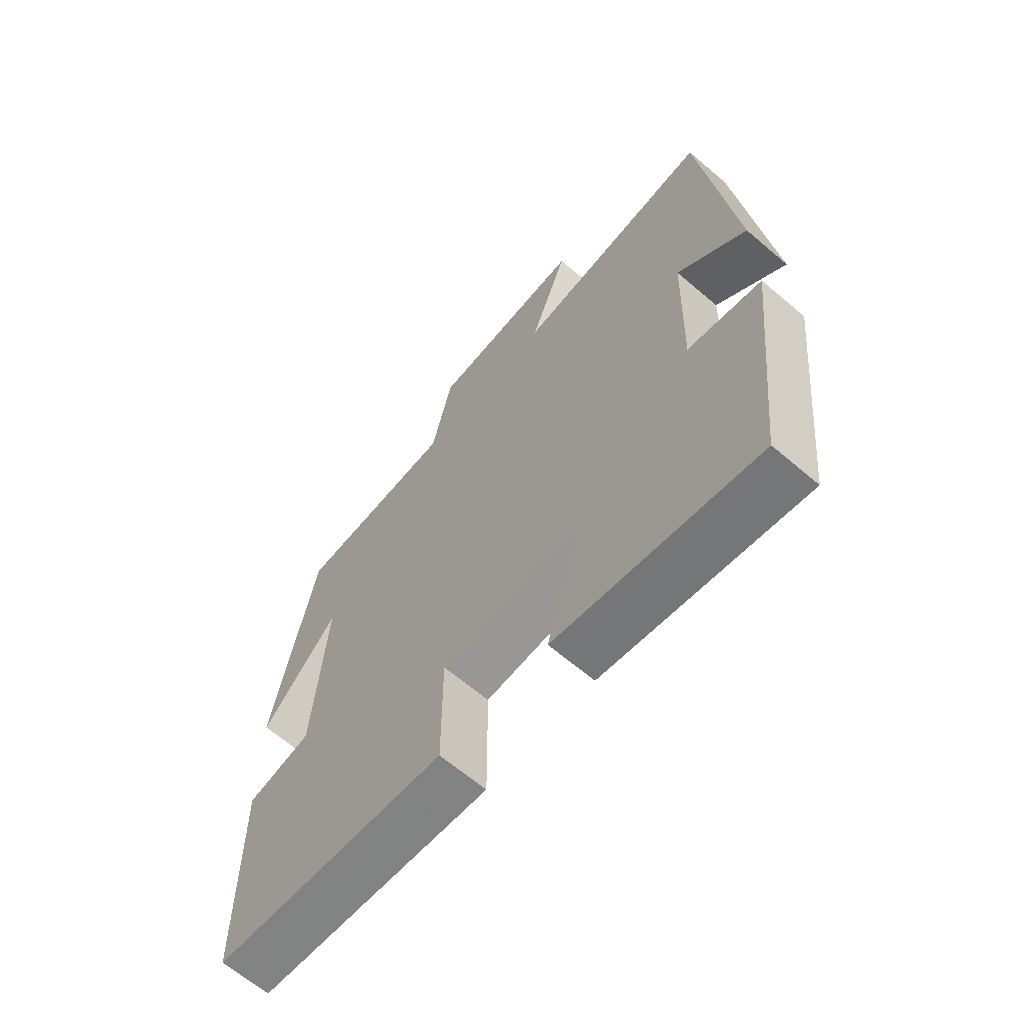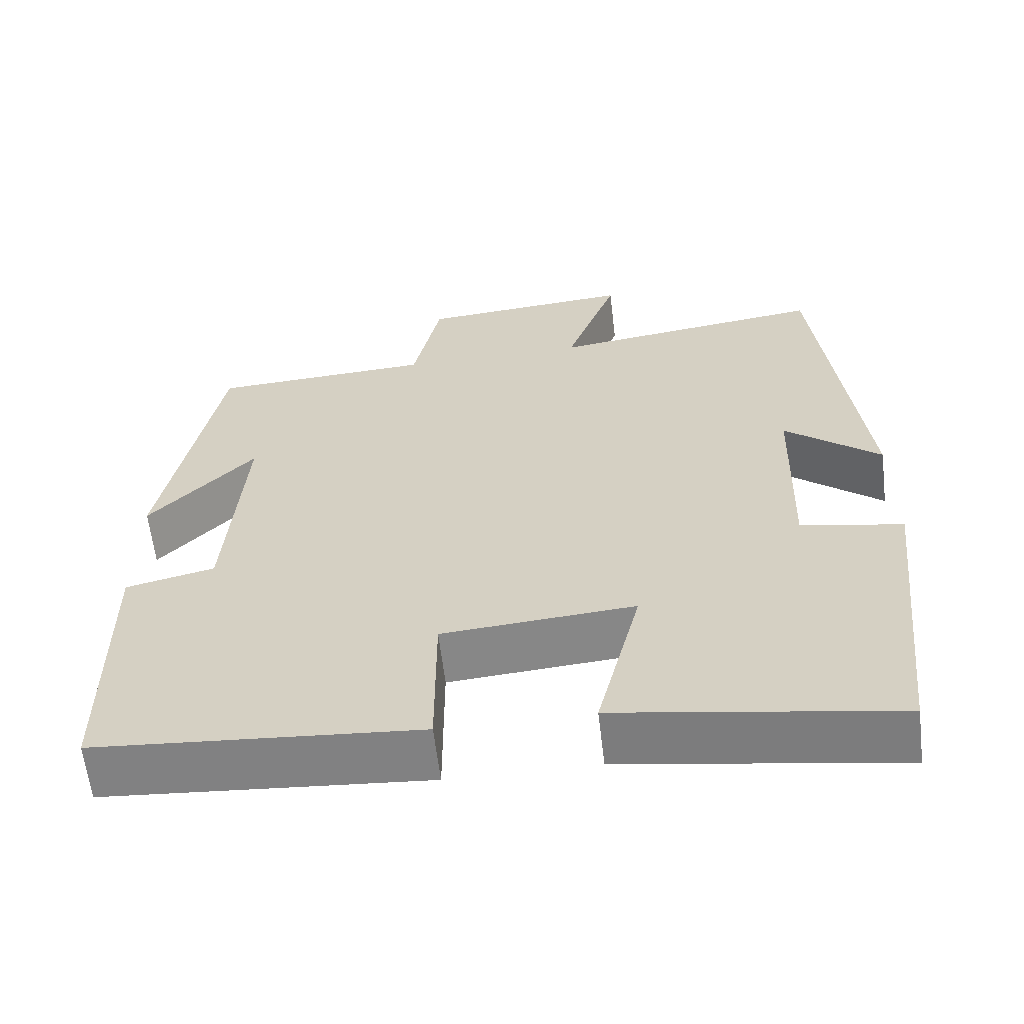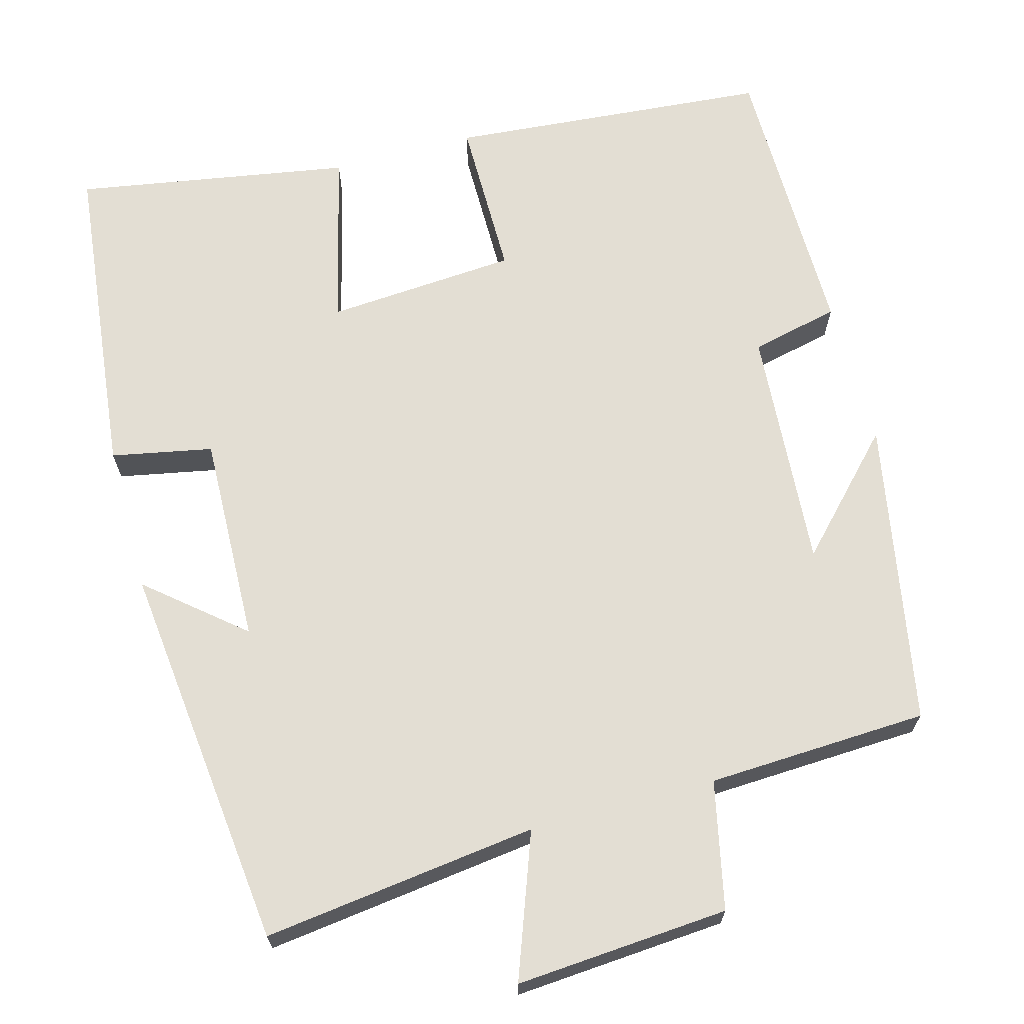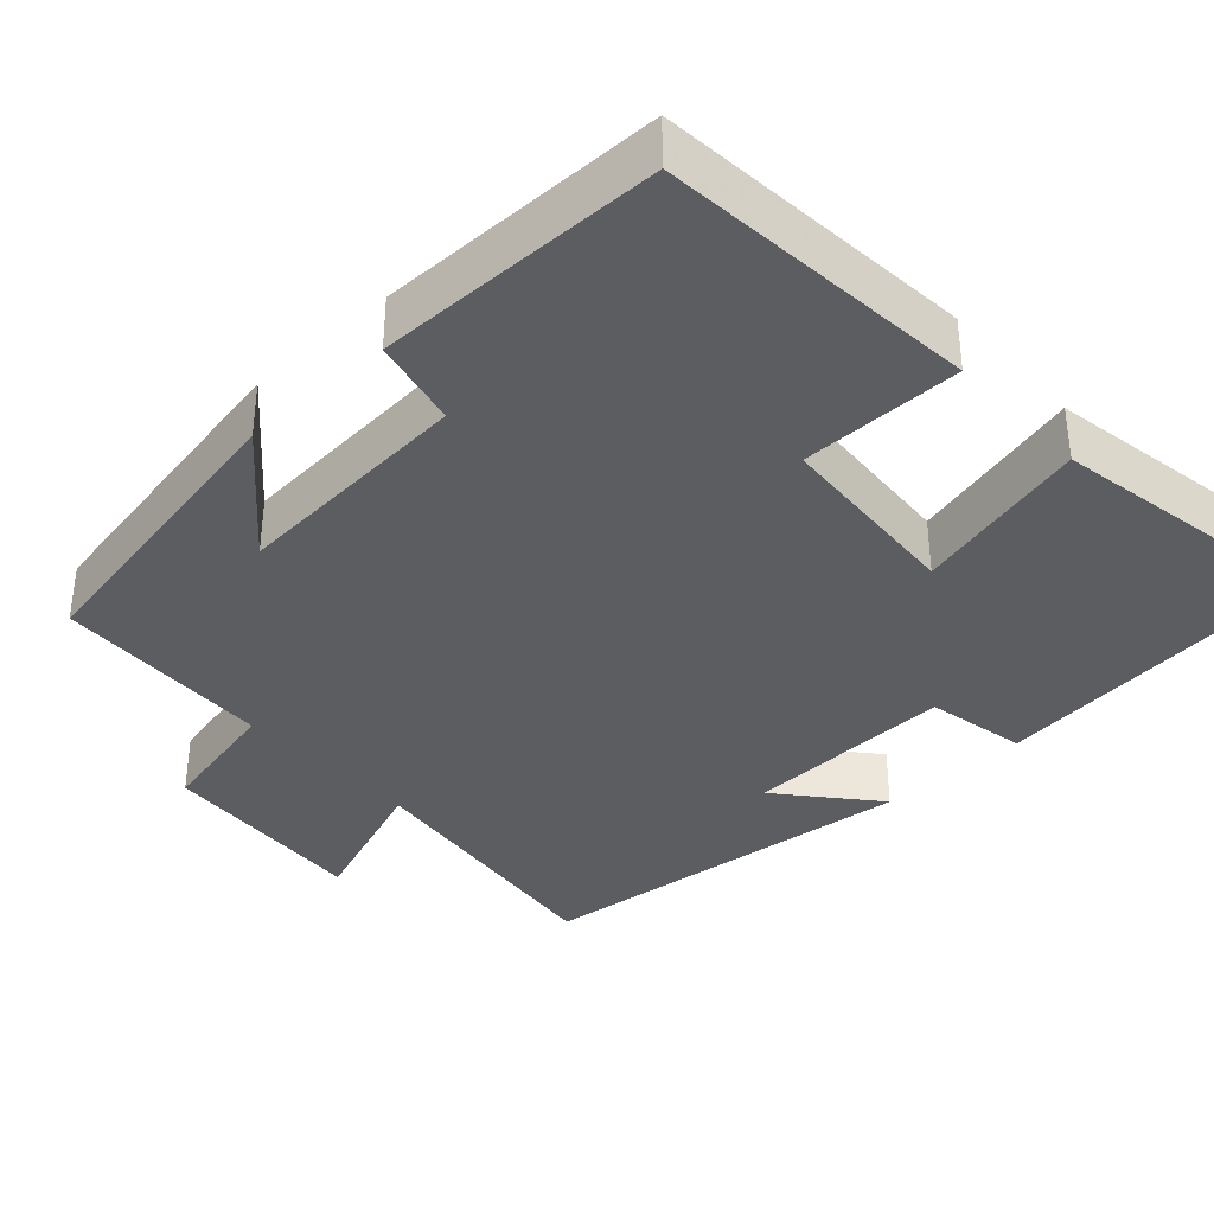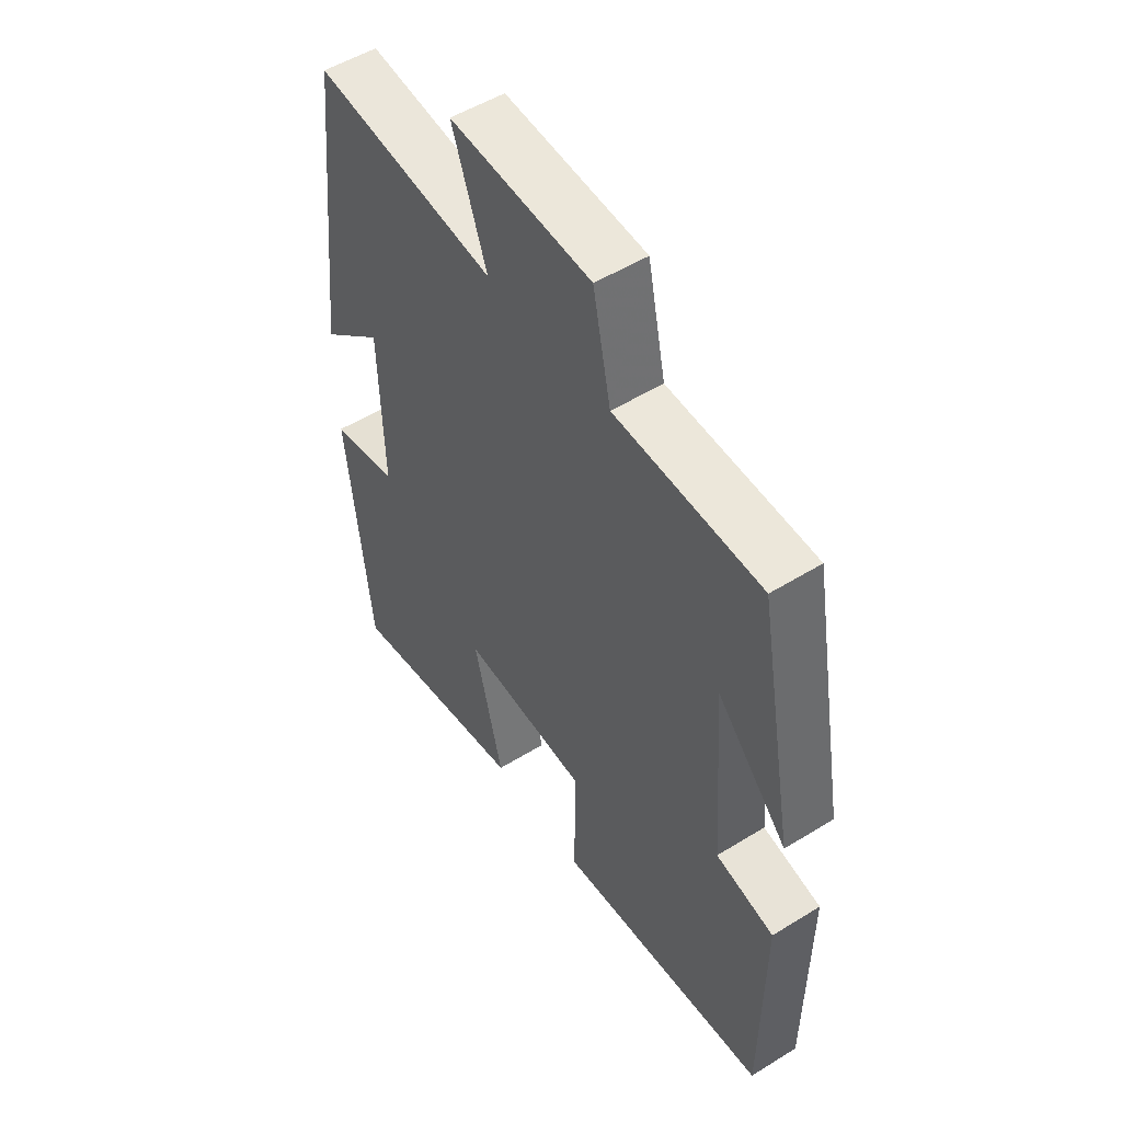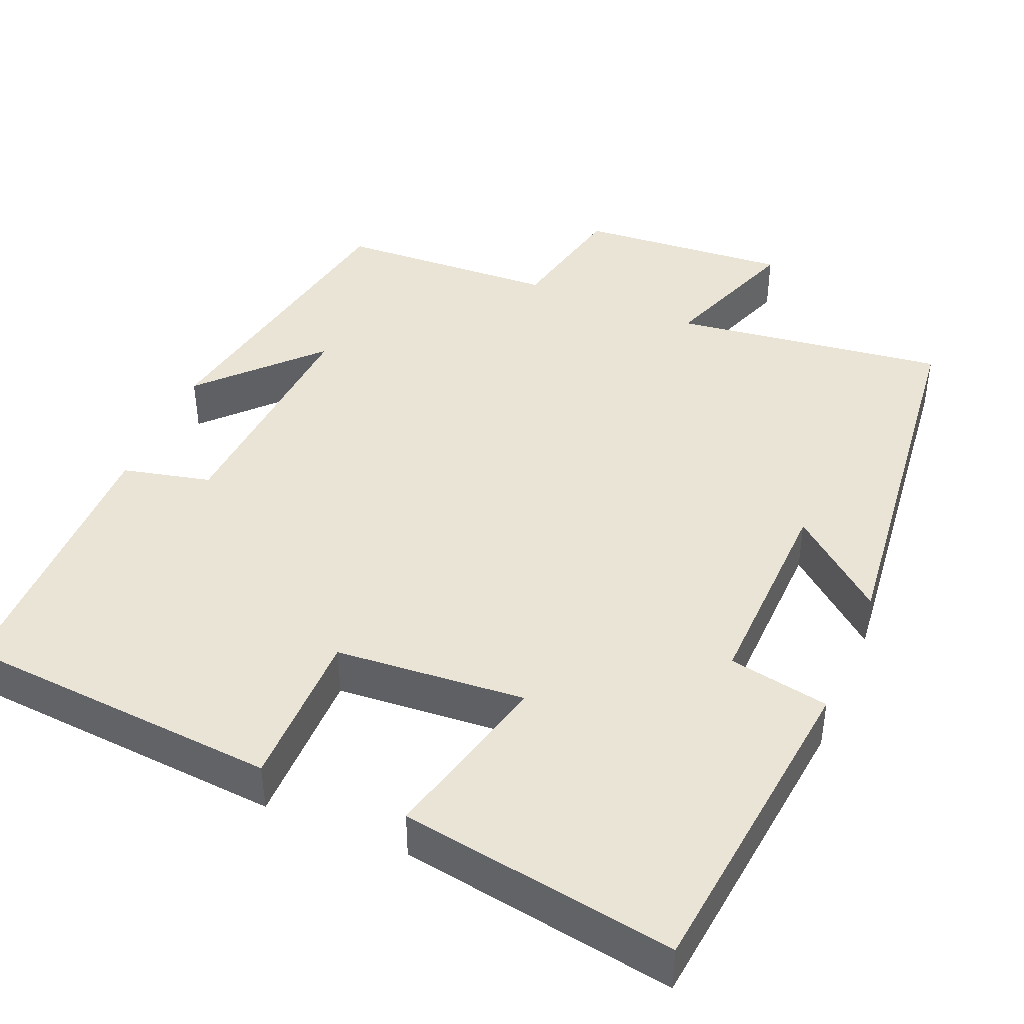
<metadata>
{"format":"obj","ext":"obj","renderer":"f3d","projection":"perspective","resolution":1024,"background":"white","views":[{"elev":-64.9,"azim":-130.6,"up":"+Z"},{"elev":-61.6,"azim":-173.2,"up":"+Z"},{"elev":67.3,"azim":-15.2,"up":"+Y"},{"elev":-36.4,"azim":132.7,"up":"+Y"},{"elev":51.9,"azim":56.2,"up":"+Z"},{"elev":42.6,"azim":-157.3,"up":"+Y"}]}
</metadata>
<code>
v 0.497 0.07 -0.466
v 0.086 0.07 -0.5
v 0.086 0.07 -0.294
v -0.158 0.07 -0.276
v -0.102 0.07 -0.5
v -0.454 0.07 -0.559
v -0.5 0.07 -0.144
v -0.371 0.07 -0.119
v -0.379 0.07 0.149
v -0.5 0.07 0.048
v -0.445 0.07 0.545
v -0.094 0.07 0.5
v -0.161 0.07 0.683
v 0.111 0.07 0.663
v 0.146 0.07 0.5
v 0.428 0.07 0.487
v 0.5 0.07 0.096
v 0.365 0.07 0.238
v 0.387 0.07 -0.072
v 0.5 0.07 -0.098
v 0.497 0 -0.466
v 0.086 0 -0.5
v 0.086 0 -0.294
v -0.158 0 -0.276
v -0.102 0 -0.5
v -0.454 0 -0.559
v -0.5 0 -0.144
v -0.371 0 -0.119
v -0.379 0 0.149
v -0.5 0 0.048
v -0.445 0 0.545
v -0.094 0 0.5
v -0.161 0 0.683
v 0.111 0 0.663
v 0.146 0 0.5
v 0.428 0 0.487
v 0.5 0 0.096
v 0.365 0 0.238
v 0.387 0 -0.072
v 0.5 0 -0.098
f 19 20 1 2
f 18 19 2 3
f 15 16 17 18
f 15 18 3 4
f 12 13 14 15
f 12 15 4
f 9 10 11 12
f 8 9 12 4
f 6 7 8
f 4 5 6 8
f 22 21 40 39
f 23 22 39 38
f 38 37 36 35
f 24 23 38 35
f 35 34 33 32
f 24 35 32
f 32 31 30 29
f 24 32 29 28
f 28 27 26
f 28 26 25 24
f 1 21 22 2
f 2 22 23 3
f 3 23 24 4
f 4 24 25 5
f 5 25 26 6
f 6 26 27 7
f 7 27 28 8
f 8 28 29 9
f 9 29 30 10
f 10 30 31 11
f 11 31 32 12
f 12 32 33 13
f 13 33 34 14
f 14 34 35 15
f 15 35 36 16
f 16 36 37 17
f 17 37 38 18
f 18 38 39 19
f 19 39 40 20
f 20 40 21 1

</code>
